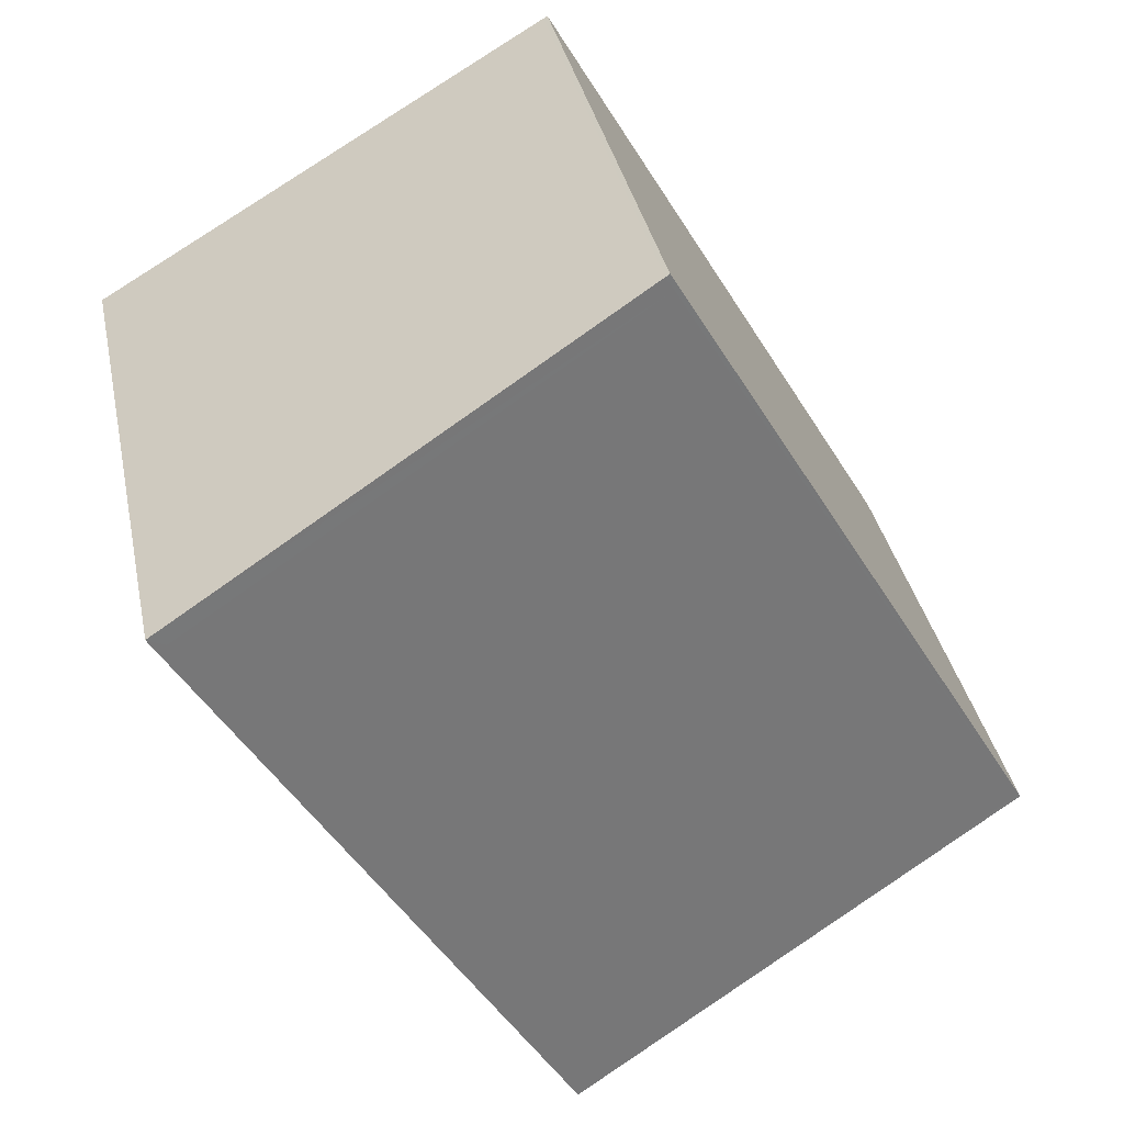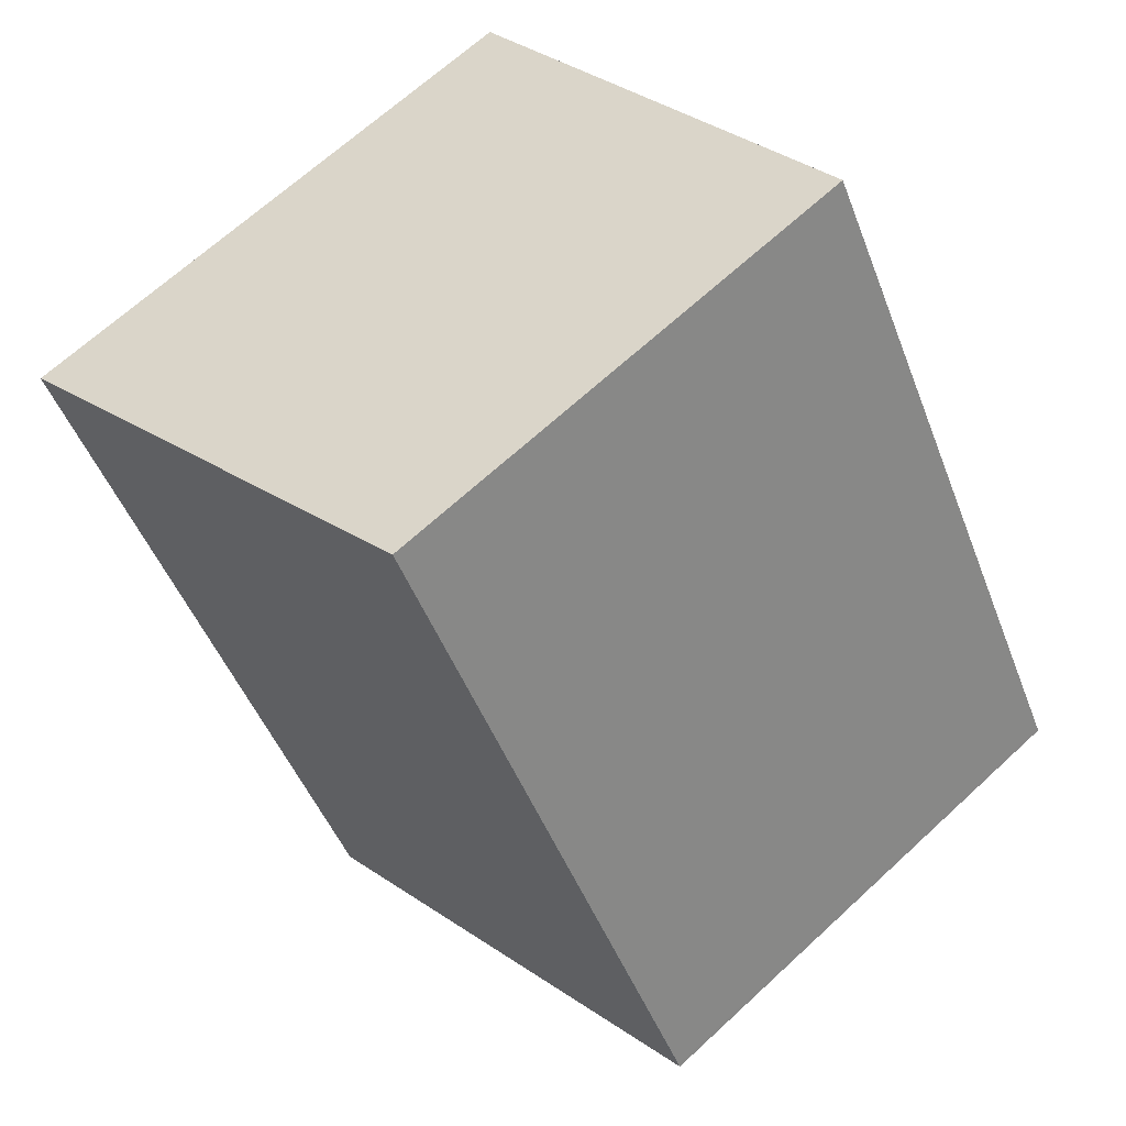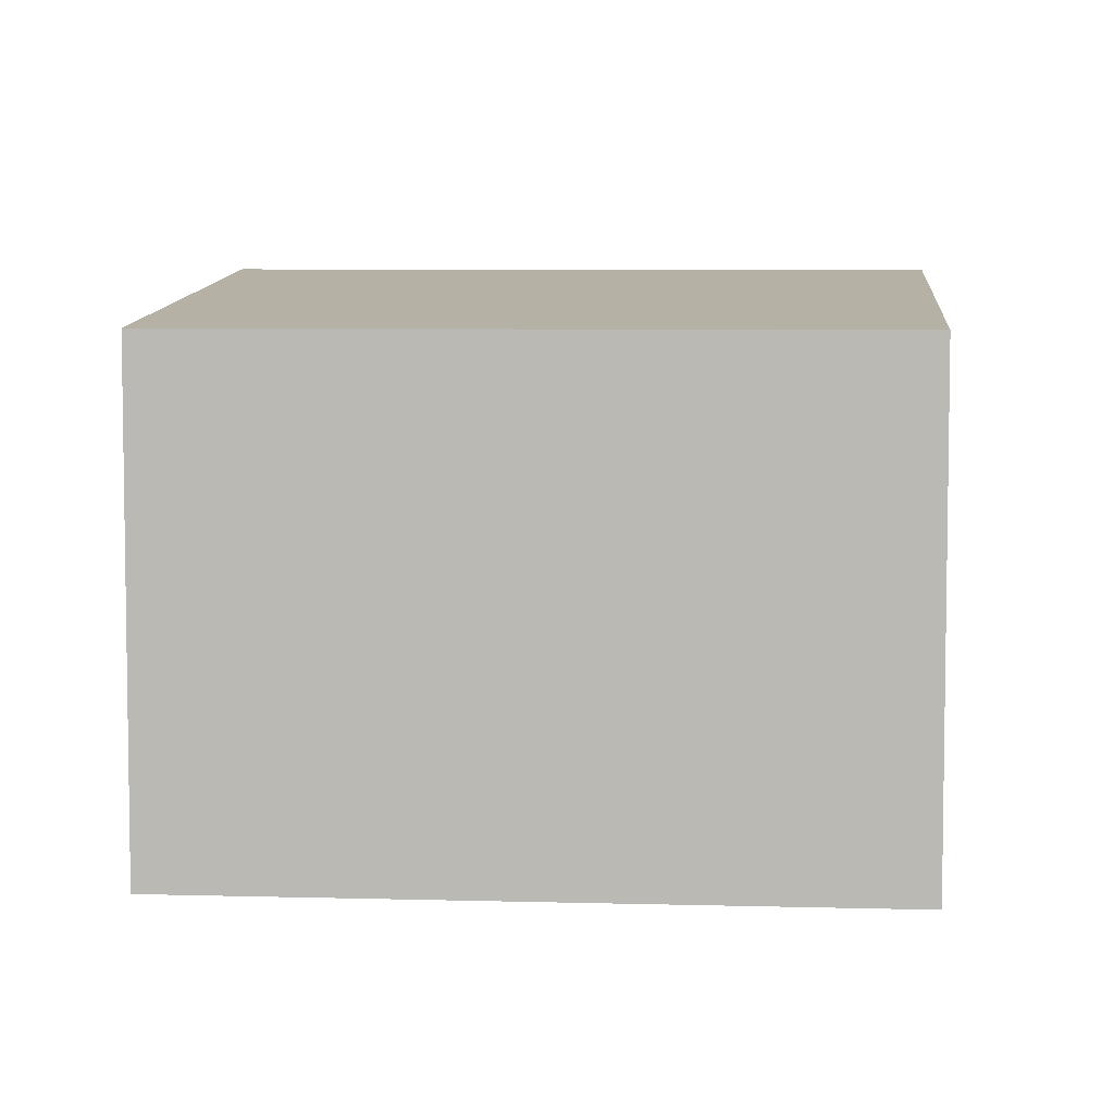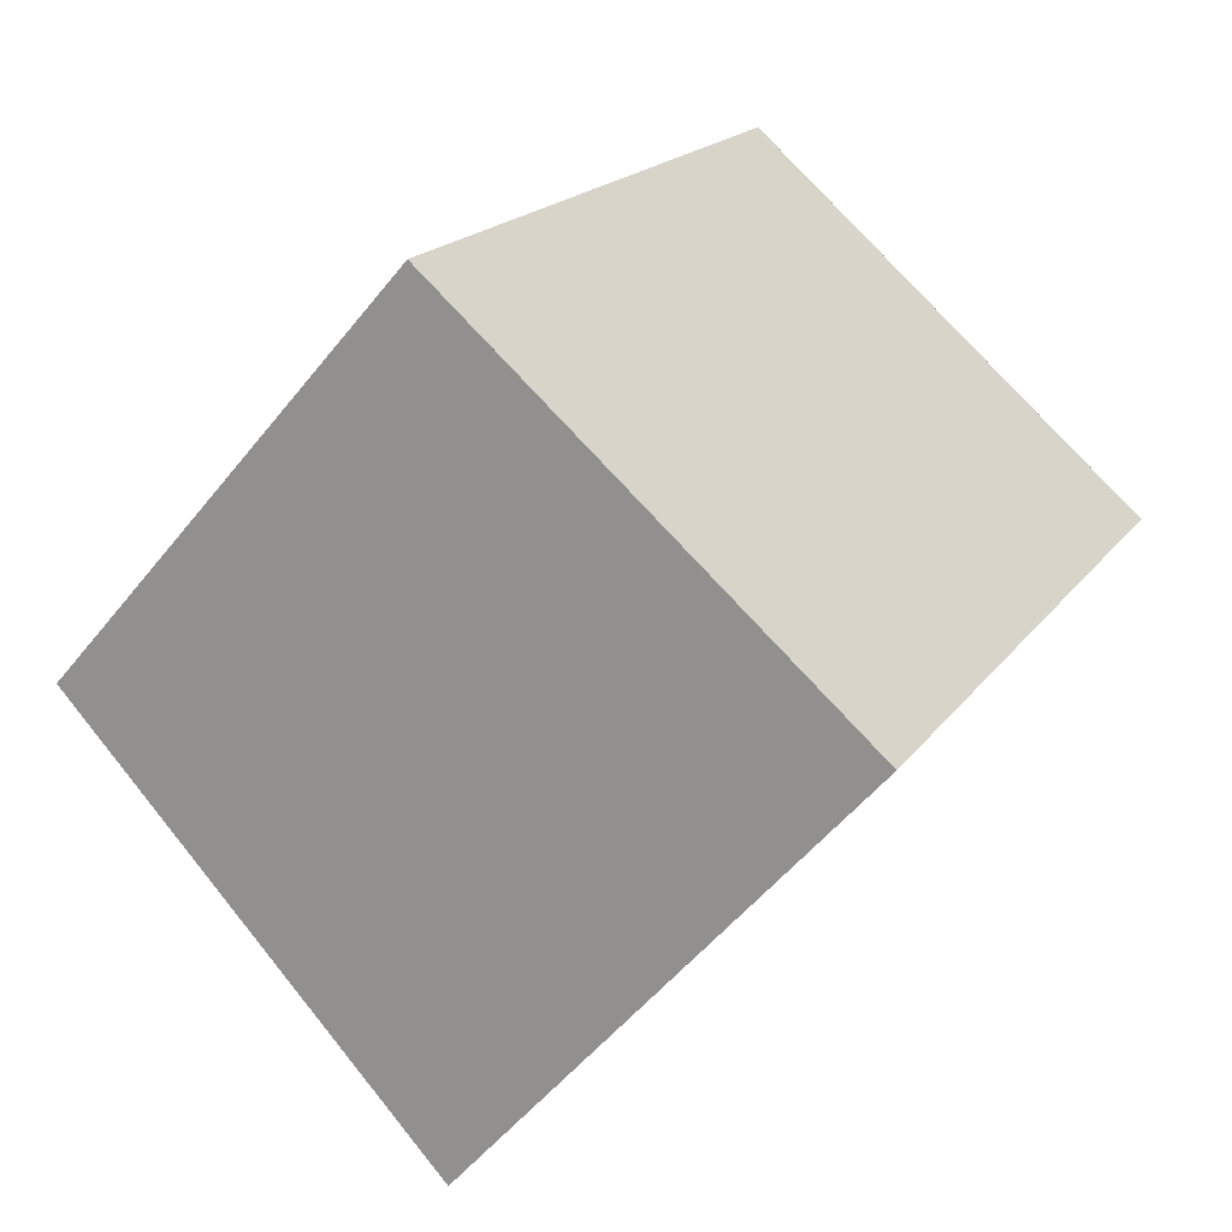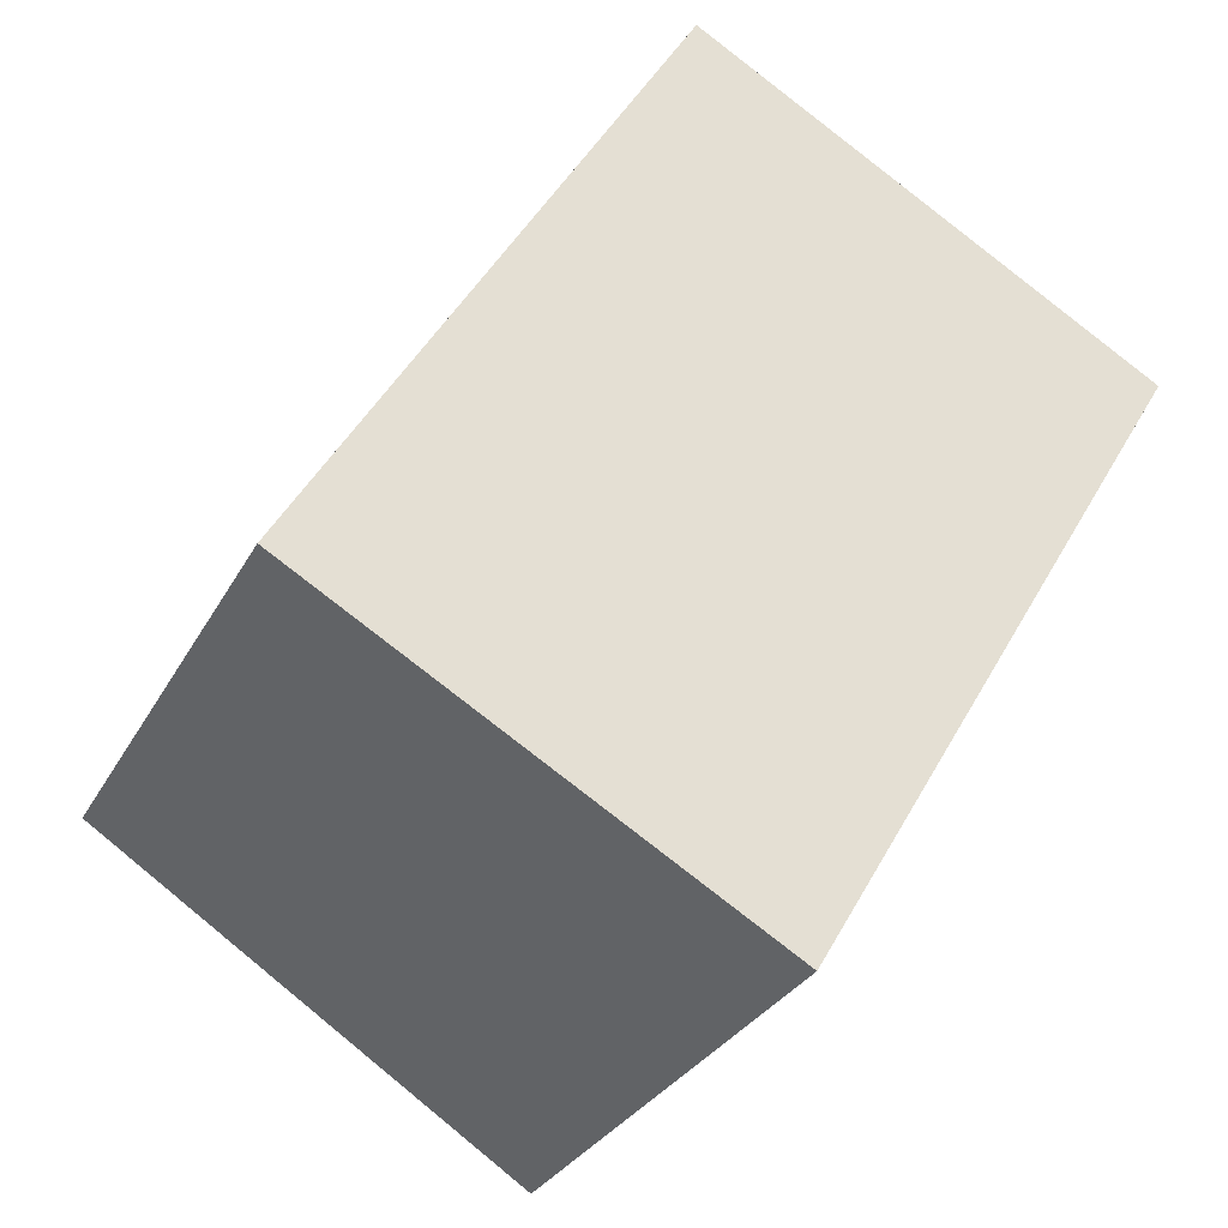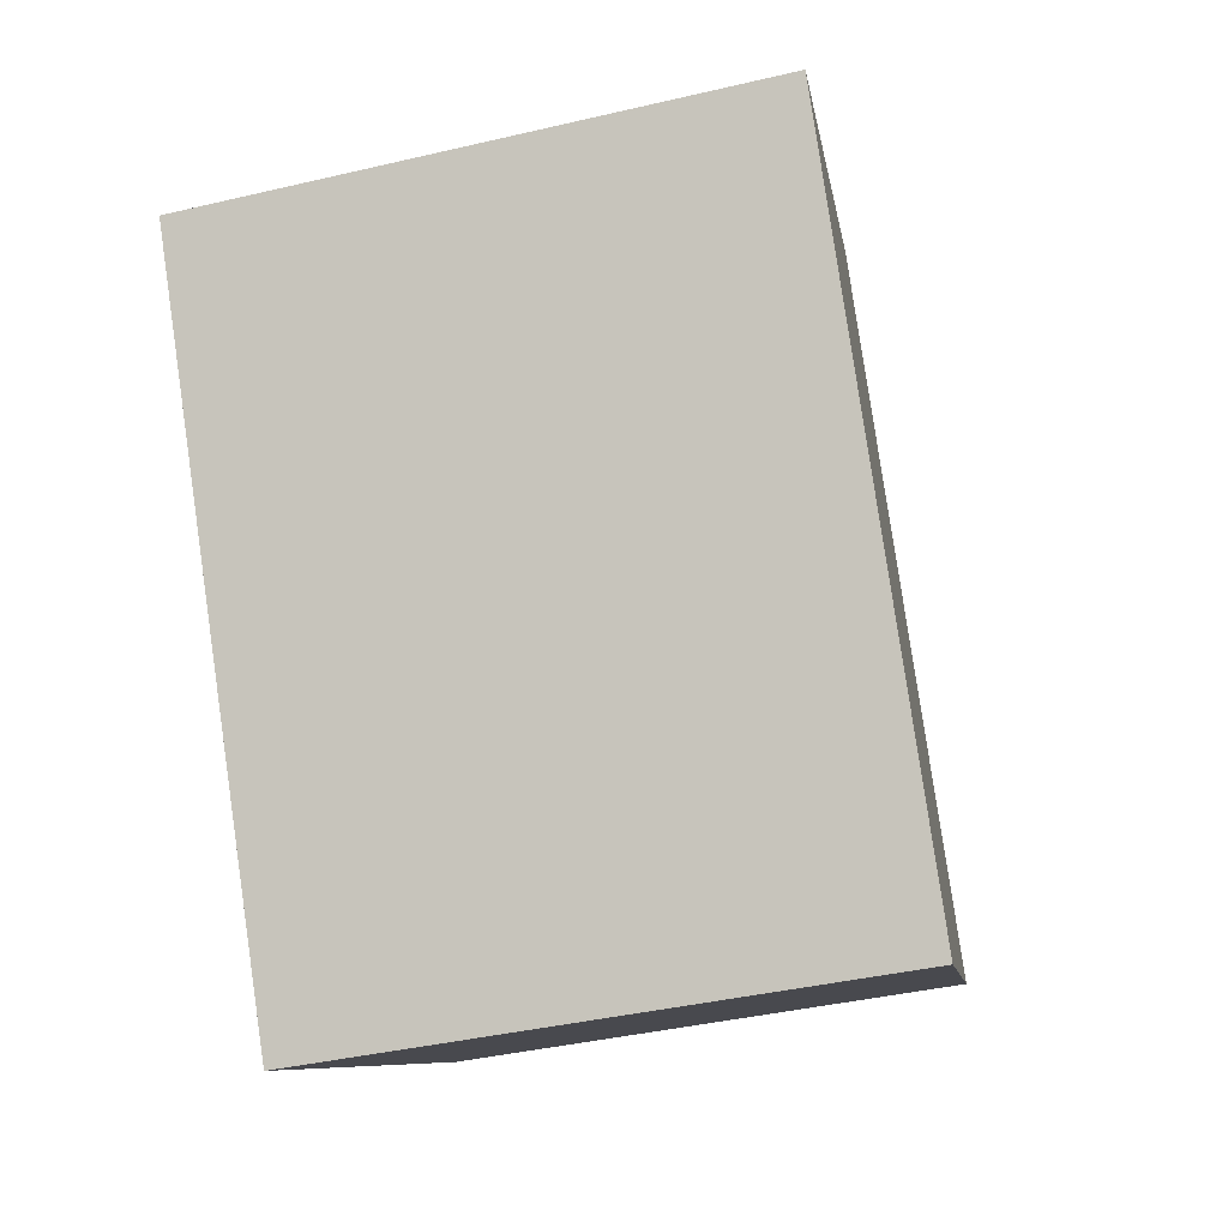
<metadata>
{"format":"obj","ext":"obj","renderer":"f3d","projection":"perspective","resolution":1024,"background":"white","views":[{"elev":36.1,"azim":-11.6,"up":"+Y"},{"elev":66.6,"azim":47.1,"up":"+Y"},{"elev":5.7,"azim":125.2,"up":"+Z"},{"elev":-52.5,"azim":142.7,"up":"+Y"},{"elev":-29.7,"azim":156.4,"up":"+Y"},{"elev":-39.3,"azim":-73.6,"up":"+Y"}]}
</metadata>
<code>
v -1014 -1628 2.482
v -1016 -1626 2.479
v -1014 -1624 2.23
v -1012 -1627 2.234
v -1014 -1624 2.232
v -1012 -1627 2.236
v -1014 -1624 2.23
v -1014 -1624 2.232
v -1016 -1626 2.479
v -1015 -1626 2.474
v -1014 -1628 2.478
v -1016 -1626 2.474
v -1014 -1628 2.478
v -1012 -1627 2.236
v -1014 -1628 2.482
v -1012 -1627 2.234
v -1014 -1628 2.482
v -1014 -1628 2.482
v -1014 -1628 0
v -1014 -1628 0
v -1016 -1626 2.474
v -1016 -1626 2.479
v -1016 -1626 0
v -1016 -1626 0
v -1014 -1624 2.23
v -1014 -1624 2.23
v -1014 -1624 4.441e-16
v -1014 -1624 4.441e-16
v -1012 -1627 2.236
v -1012 -1627 2.234
v -1012 -1627 0
v -1012 -1627 4.441e-16
v -1014 -1624 2.23
v -1014 -1624 2.232
v -1014 -1624 0
v -1014 -1624 4.441e-16
v -1014 -1628 2.478
v -1012 -1627 2.236
v -1012 -1627 4.441e-16
v -1014 -1628 4.441e-16
v -1012 -1627 2.234
v -1014 -1624 2.23
v -1014 -1624 4.441e-16
v -1012 -1627 0
v -1016 -1626 2.479
v -1016 -1626 2.479
v -1016 -1626 0
v -1016 -1626 0
v -1014 -1628 2.482
v -1014 -1628 2.478
v -1014 -1628 4.441e-16
v -1014 -1628 0
v -1014 -1624 2.232
v -1016 -1626 2.474
v -1016 -1626 0
v -1014 -1624 0
v -1016 -1626 2.479
v -1014 -1628 2.482
v -1014 -1628 0
v -1016 -1626 0
v -1012 -1627 2.234
v -1012 -1627 2.234
v -1012 -1627 0
v -1012 -1627 0
v -1014 -1628 0
v -1016 -1626 0
v -1014 -1624 0
v -1012 -1627 0
f 10 9 2 12
f 8 5 3 7
f 16 4 6 14
f 13 11 1 15
f 14 6 11 13
f 12 5 8 10
f 13 10 8 14
f 15 9 10 13
f 14 8 7 16
f 18 19 20 17
f 22 23 24 21
f 26 27 28 25
f 30 31 32 29
f 34 35 36 33
f 38 39 40 37
f 42 43 44 41
f 46 47 48 45
f 50 51 52 49
f 54 55 56 53
f 58 59 60 57
f 62 63 64 61
f 66 67 68 65

</code>
